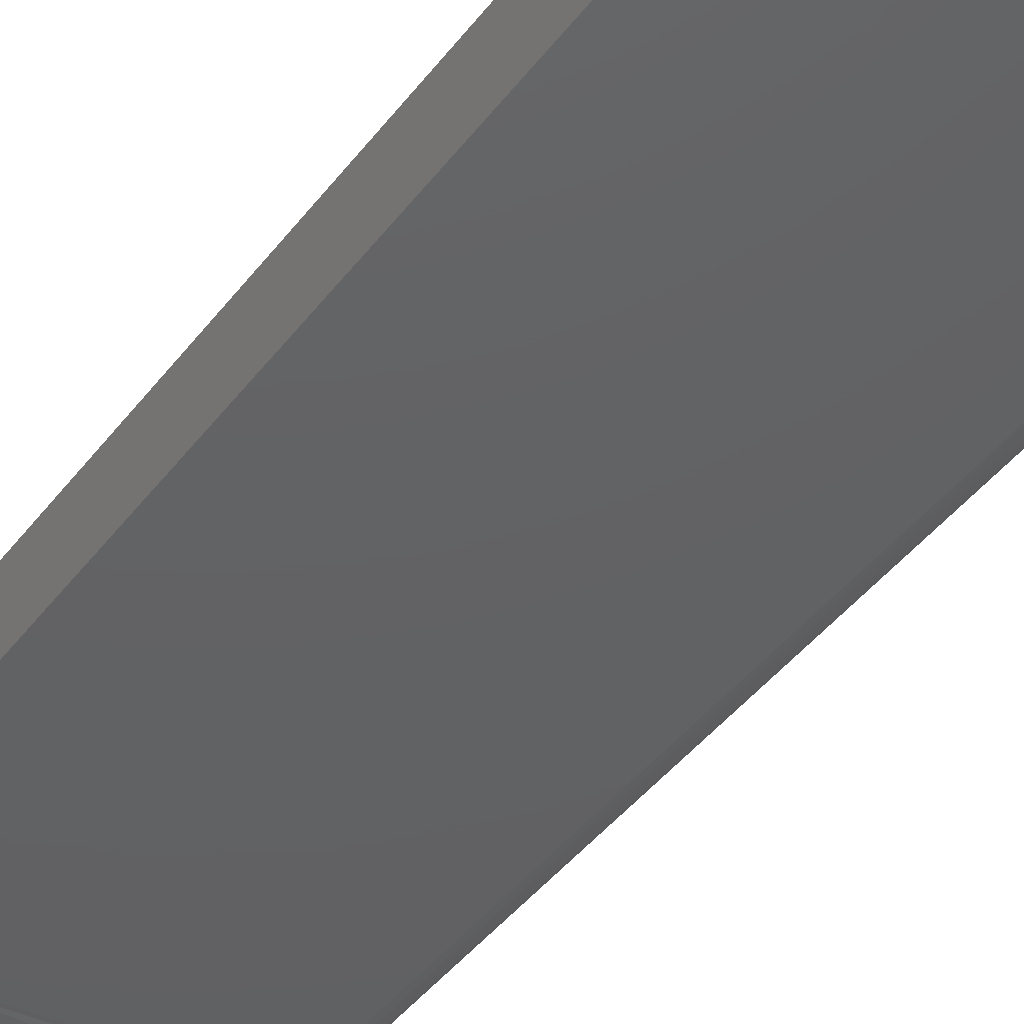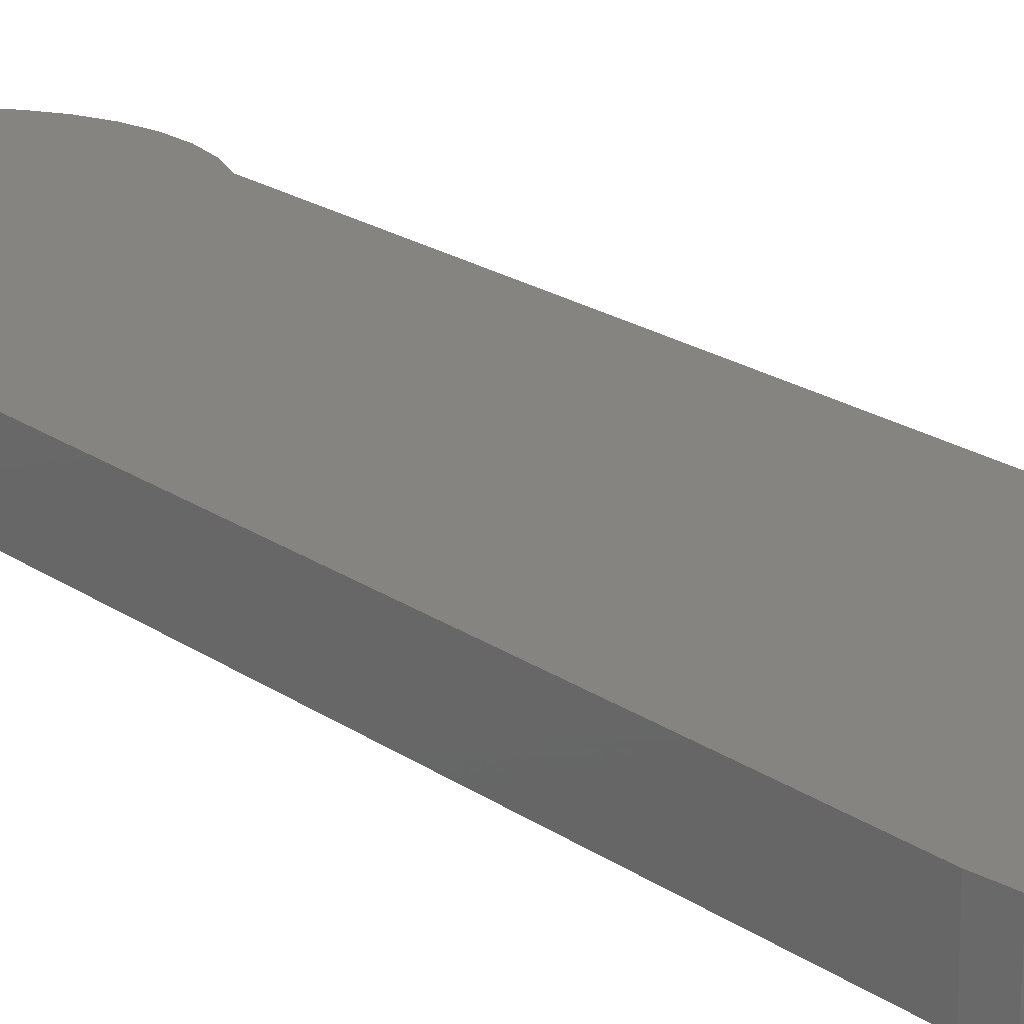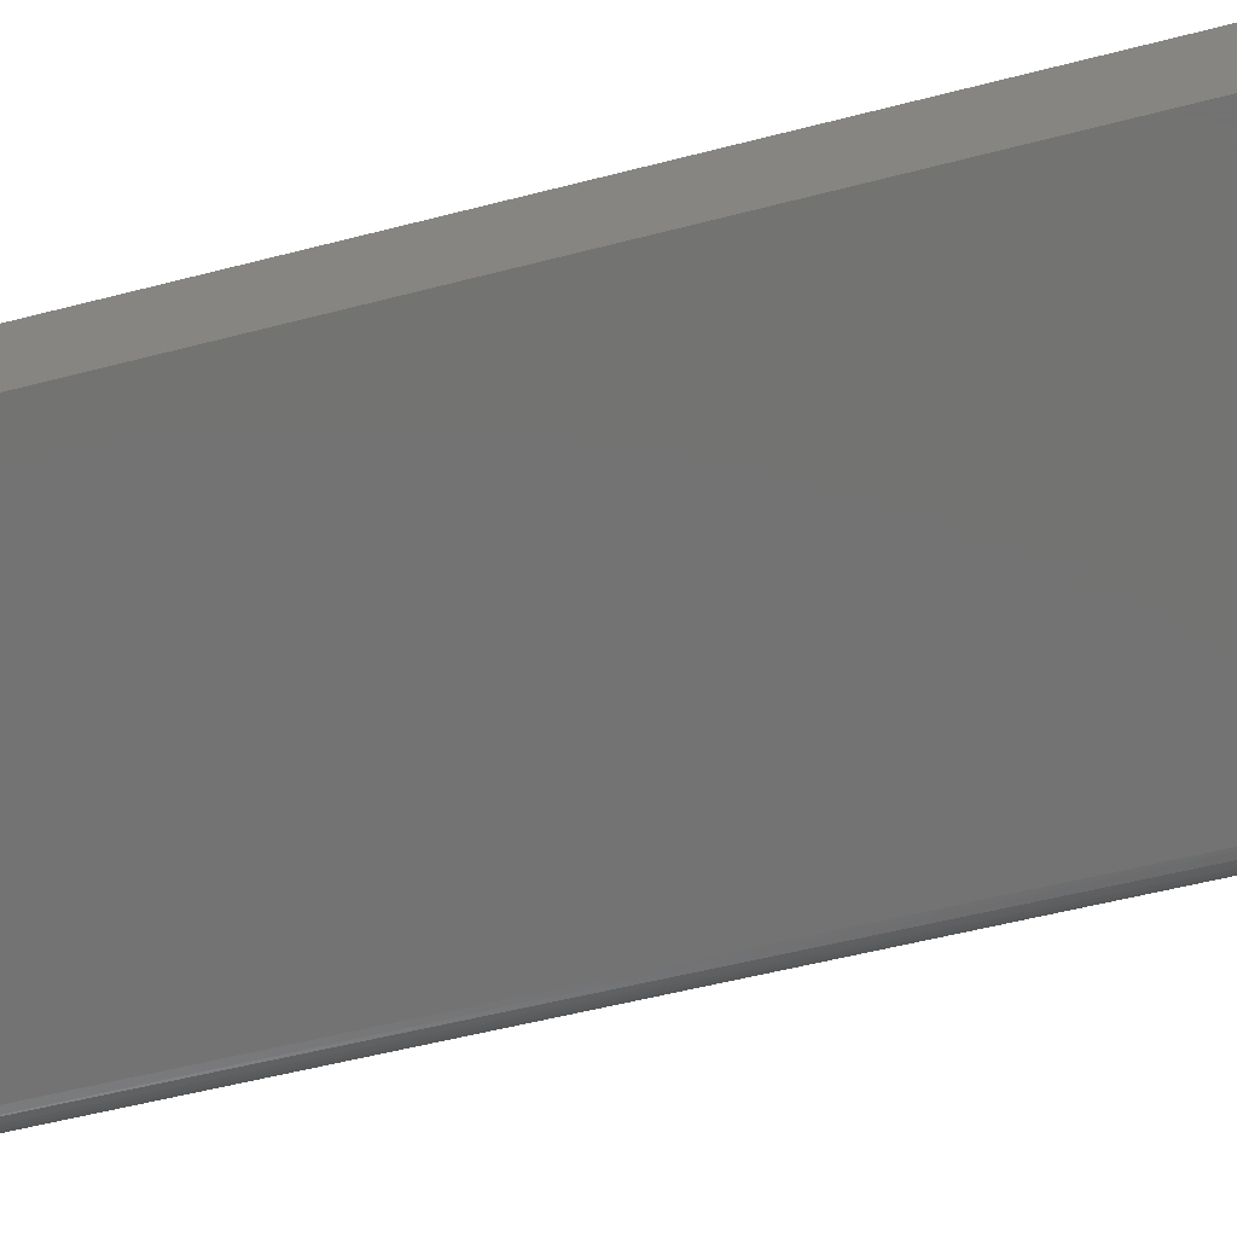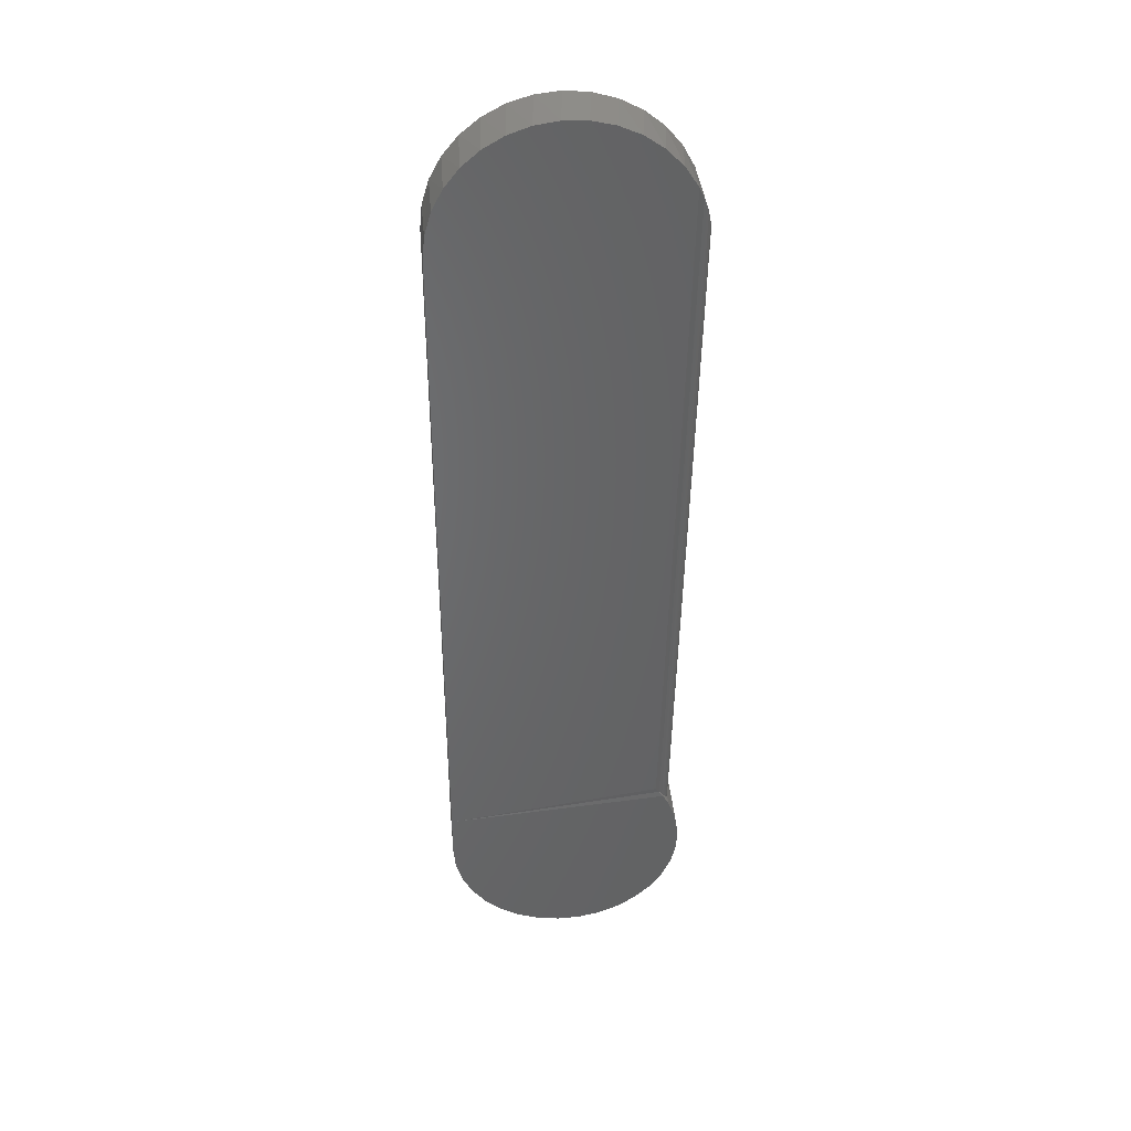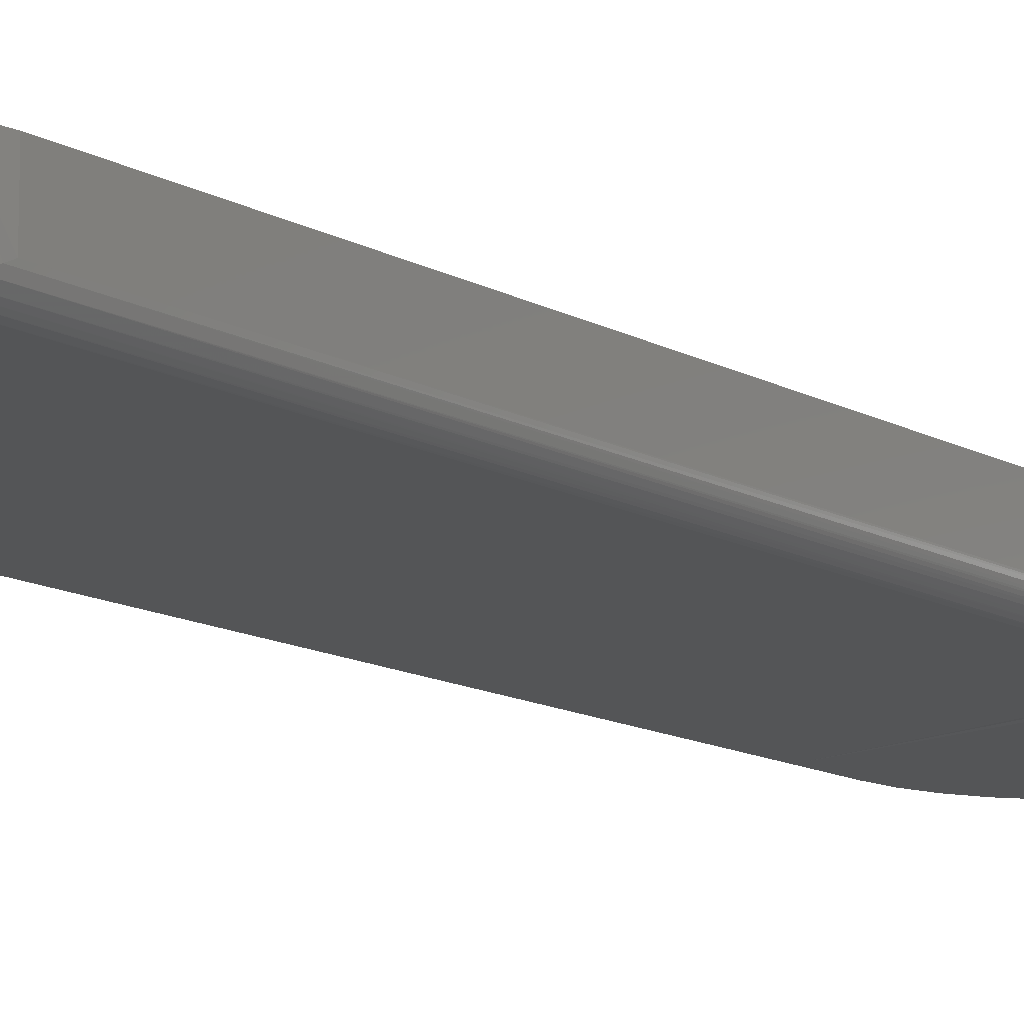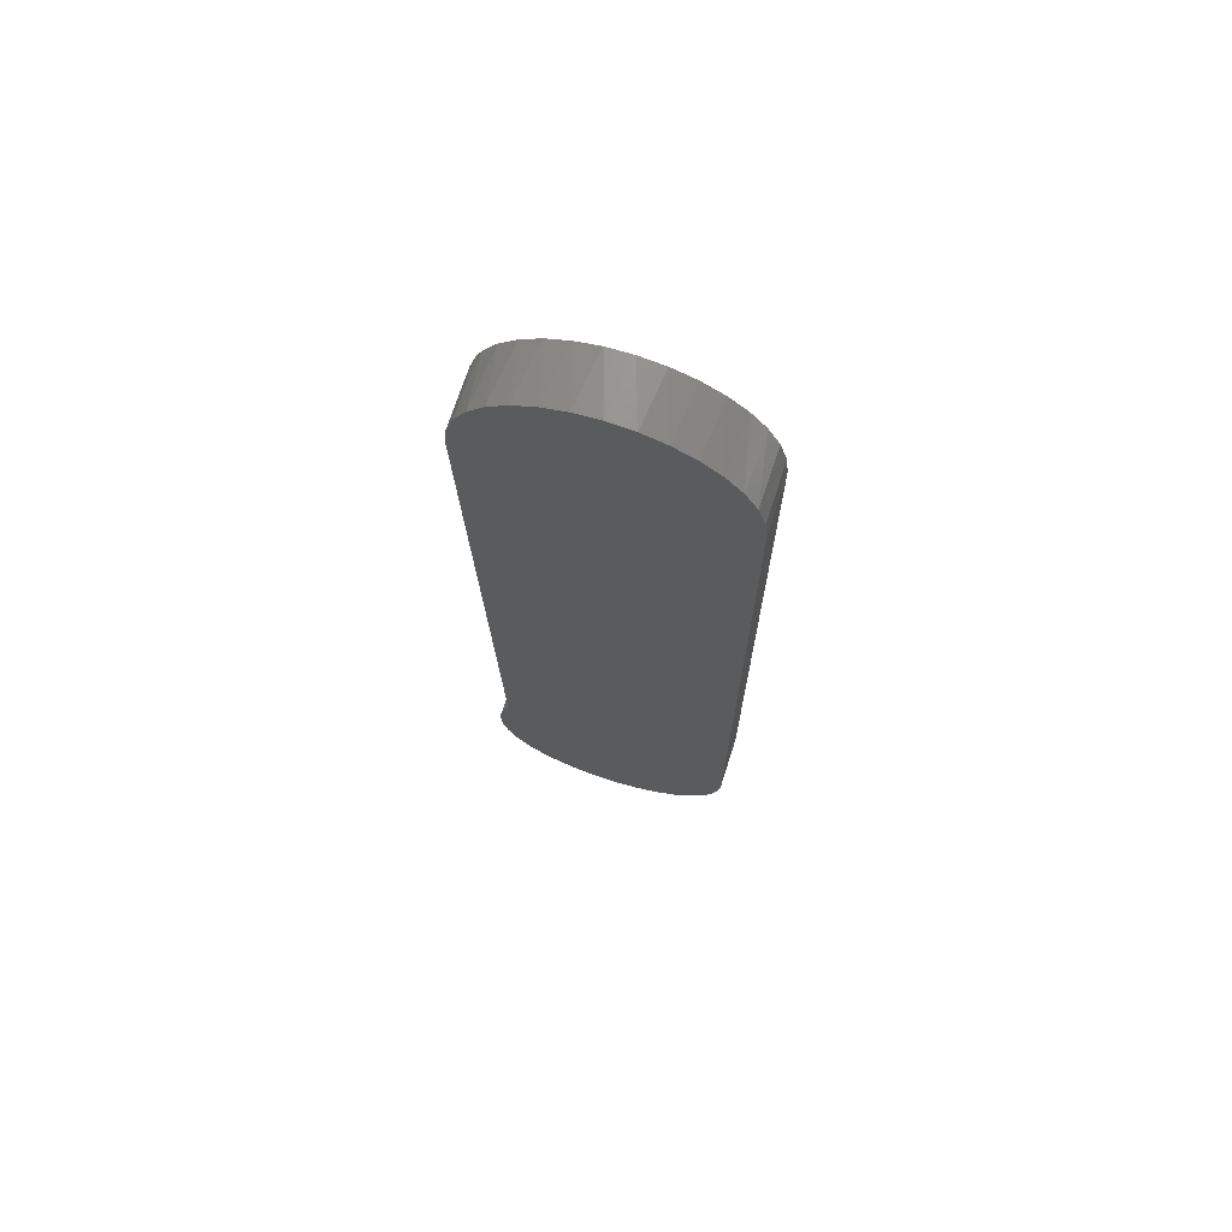
<metadata>
{"format":"stl","ext":"stl","renderer":"f3d","projection":"perspective","resolution":1024,"background":"white","views":[{"elev":-43.7,"azim":-33.8,"up":"+Y"},{"elev":20.6,"azim":-38.4,"up":"+Y"},{"elev":-65.0,"azim":-75.4,"up":"+Y"},{"elev":39.4,"azim":-5.5,"up":"+Z"},{"elev":-13.6,"azim":40.4,"up":"+Y"},{"elev":71.3,"azim":-162.3,"up":"+Z"}]}
</metadata>
<code>
# stl→obj: 92 verts, 180 faces
v 0.2447 -0.05469 0.3711
v 0.2447 2.358e-16 0.3711
v 0.2447 -0.05469 -0.3283
v 0.2447 1.555e-16 -0.3283
v 0.4737 -0.05281 -0.3092
v 0.4704 -0.05417 -0.3042
v 0.4748 -0.05469 -0.3109
v 0.4757 -0.0515 -0.3124
v 0.4774 -0.0499 -0.3154
v 0.4816 -0.05469 -0.3237
v 0.4893 -0.05469 -0.3457
v 0.4812 -0.04273 -0.3228
v 0.4805 -0.04501 -0.3213
v 0.48 -0.04605 -0.3204
v 0.4788 -0.04807 -0.3181
v 0.4893 1.832e-16 -0.3457
v 0.4816 1.848e-16 -0.3237
v 0.4816 -0.03906 -0.3237
v 0.4815 -0.04031 -0.3236
v 0.4927 1.81e-16 -0.3688
v 0.4927 -0.05469 -0.3688
v 0.4918 1.784e-16 -0.3921
v 0.4918 -0.05469 -0.3921
v 0.4865 1.752e-16 -0.4148
v 0.4865 -0.05469 -0.4148
v 0.4771 1.718e-16 -0.4361
v 0.4771 -0.05469 -0.4361
v 0.4639 1.682e-16 -0.4553
v 0.4639 -0.05469 -0.4553
v 0.4473 1.646e-16 -0.4717
v 0.4473 -0.05469 -0.4717
v 0.4279 1.61e-16 -0.4846
v 0.4279 -0.05469 -0.4846
v 0.4064 1.576e-16 -0.4938
v 0.4064 -0.05469 -0.4938
v 0.3836 1.545e-16 -0.4987
v 0.3836 -0.05469 -0.4987
v 0.3603 1.518e-16 -0.4993
v 0.3603 -0.05469 -0.4993
v 0.3373 1.497e-16 -0.4956
v 0.3373 -0.05469 -0.4956
v 0.3154 1.482e-16 -0.4876
v 0.3154 -0.05469 -0.4876
v 0.2954 1.473e-16 -0.4756
v 0.2954 -0.05469 -0.4756
v 0.278 1.471e-16 -0.4601
v 0.278 -0.05469 -0.4601
v 0.2637 1.475e-16 -0.4416
v 0.2637 -0.05469 -0.4416
v 0.2532 1.487e-16 -0.4208
v 0.2532 -0.05469 -0.4208
v 0.2468 1.504e-16 -0.3984
v 0.2468 -0.05469 -0.3984
v 0.2447 1.528e-16 -0.3752
v 0.2447 -0.05469 -0.3752
v 0.3711 2.638e-16 0.4974
v 0.3957 2.663e-16 0.4949
v 0.3464 2.608e-16 0.4949
v 0.3227 2.574e-16 0.4878
v 0.4194 2.681e-16 0.4878
v 0.3009 2.537e-16 0.4761
v 0.4412 2.693e-16 0.4761
v 0.4974 2.629e-16 0.3711
v 0.2472 2.388e-16 0.3957
v 0.4949 2.663e-16 0.3957
v 0.2544 2.422e-16 0.4194
v 0.4878 2.681e-16 0.4194
v 0.266 2.459e-16 0.4412
v 0.4761 2.693e-16 0.4412
v 0.2817 2.498e-16 0.4604
v 0.4604 2.696e-16 0.4604
v 0.4665 -0.05469 -0.299
v 0.3887 -0.05469 0.4961
v 0.3647 -0.05469 0.4972
v 0.341 -0.05469 0.4937
v 0.412 -0.05469 0.4906
v 0.3184 -0.05469 0.4859
v 0.4831 -0.05469 0.4294
v 0.47 -0.05469 0.4495
v 0.2795 -0.05469 0.4581
v 0.2647 -0.05469 0.4392
v 0.2538 -0.05469 0.4179
v 0.247 -0.05469 0.3949
v 0.2976 -0.05469 0.4738
v 0.4534 -0.05469 0.4668
v 0.4338 -0.05469 0.4807
v 0.4974 -0.03906 0.3711
v 0.4972 -0.04192 0.3768
v 0.4881 -0.05378 0.4187
v 0.4909 -0.05234 0.411
v 0.4932 -0.05044 0.4033
v 0.4959 -0.04646 0.3901
f 1 2 3
f 3 2 4
f 5 6 7
f 5 7 8
f 9 8 7
f 10 11 12
f 10 12 13
f 10 13 14
f 10 14 15
f 10 15 9
f 10 9 7
f 11 16 17
f 11 17 18
f 11 18 19
f 11 19 12
f 16 11 20
f 20 11 21
f 20 21 22
f 22 21 23
f 22 23 24
f 24 23 25
f 24 25 26
f 26 25 27
f 26 27 28
f 28 27 29
f 28 29 30
f 30 29 31
f 30 31 32
f 32 31 33
f 32 33 34
f 34 33 35
f 34 35 36
f 36 35 37
f 36 37 38
f 38 37 39
f 38 39 40
f 40 39 41
f 40 41 42
f 42 41 43
f 42 43 44
f 44 43 45
f 44 45 46
f 46 45 47
f 46 47 48
f 48 47 49
f 48 49 50
f 50 49 51
f 50 51 52
f 52 51 53
f 52 53 54
f 54 53 55
f 56 57 58
f 59 58 57
f 60 59 57
f 61 59 60
f 62 61 60
f 34 40 42
f 38 40 34
f 36 38 34
f 20 54 16
f 16 54 4
f 16 4 17
f 17 4 2
f 17 2 63
f 63 2 64
f 63 64 65
f 65 64 66
f 65 66 67
f 67 66 68
f 67 68 69
f 69 68 70
f 69 70 71
f 71 70 61
f 71 61 62
f 34 42 32
f 32 42 44
f 32 44 30
f 30 44 46
f 30 46 28
f 28 46 48
f 28 48 26
f 26 48 50
f 26 50 24
f 24 50 52
f 24 52 22
f 22 52 54
f 22 54 20
f 6 3 7
f 3 6 72
f 73 74 75
f 73 75 76
f 75 77 76
f 55 21 11
f 43 41 35
f 35 41 39
f 35 39 37
f 3 72 1
f 3 55 11
f 3 11 10
f 3 10 7
f 78 79 80
f 78 80 81
f 78 81 82
f 78 82 83
f 78 83 1
f 78 1 72
f 80 79 84
f 84 79 85
f 84 85 77
f 77 85 86
f 77 86 76
f 21 55 23
f 23 55 53
f 23 53 25
f 25 53 51
f 25 51 27
f 27 51 49
f 27 49 29
f 29 49 47
f 29 47 31
f 31 47 45
f 31 45 33
f 33 45 43
f 33 43 35
f 4 54 3
f 3 54 55
f 87 65 88
f 87 63 65
f 66 81 68
f 68 81 80
f 68 80 70
f 70 80 84
f 70 84 61
f 61 84 77
f 61 77 59
f 59 77 75
f 59 75 58
f 58 75 74
f 58 74 56
f 56 74 73
f 56 73 57
f 57 73 76
f 57 76 60
f 60 76 86
f 60 86 62
f 62 86 85
f 62 85 71
f 71 85 79
f 71 79 69
f 67 89 90
f 67 90 91
f 67 91 65
f 91 92 65
f 65 92 88
f 2 1 64
f 64 1 83
f 64 83 66
f 66 83 82
f 66 82 81
f 89 67 78
f 78 67 69
f 78 69 79
f 18 17 87
f 87 17 63
f 78 6 89
f 78 72 6
f 87 19 18
f 87 88 19
f 19 88 12
f 13 12 88
f 88 92 13
f 13 92 14
f 15 14 92
f 92 91 15
f 15 91 9
f 8 9 91
f 91 90 8
f 8 90 5
f 5 90 89
f 5 89 6

</code>
